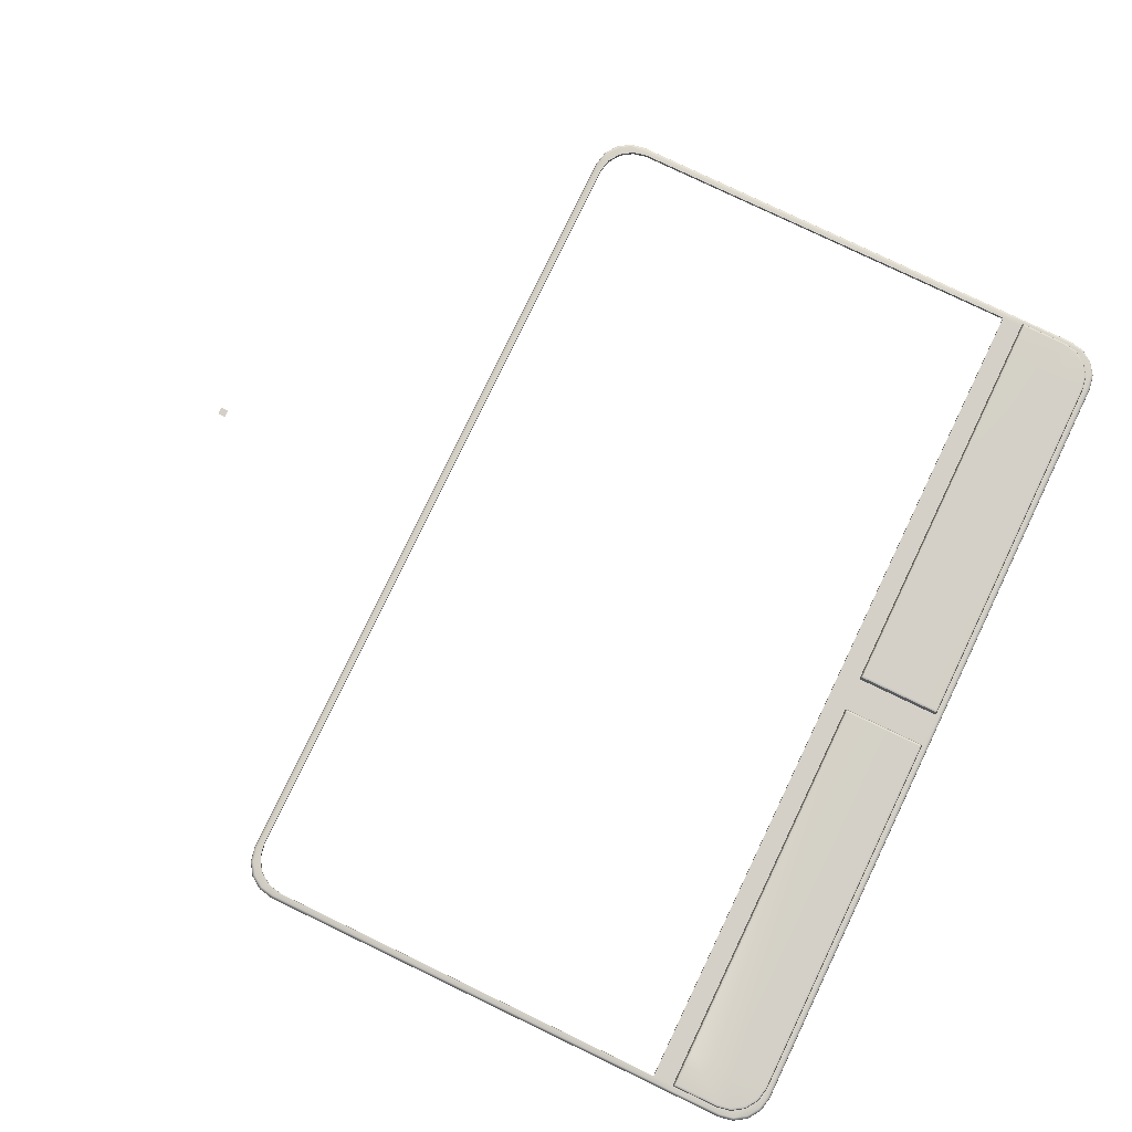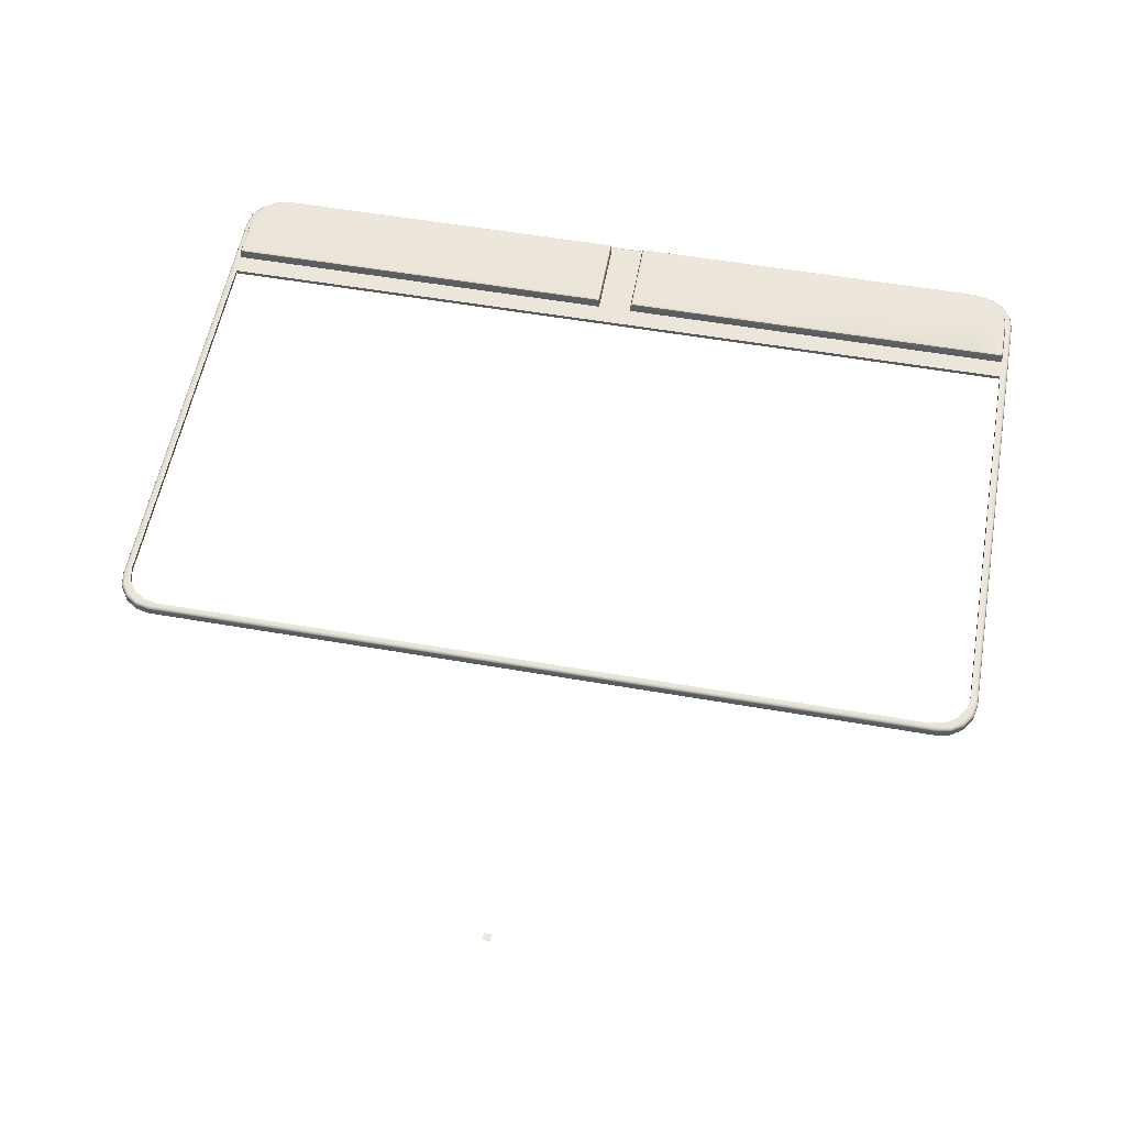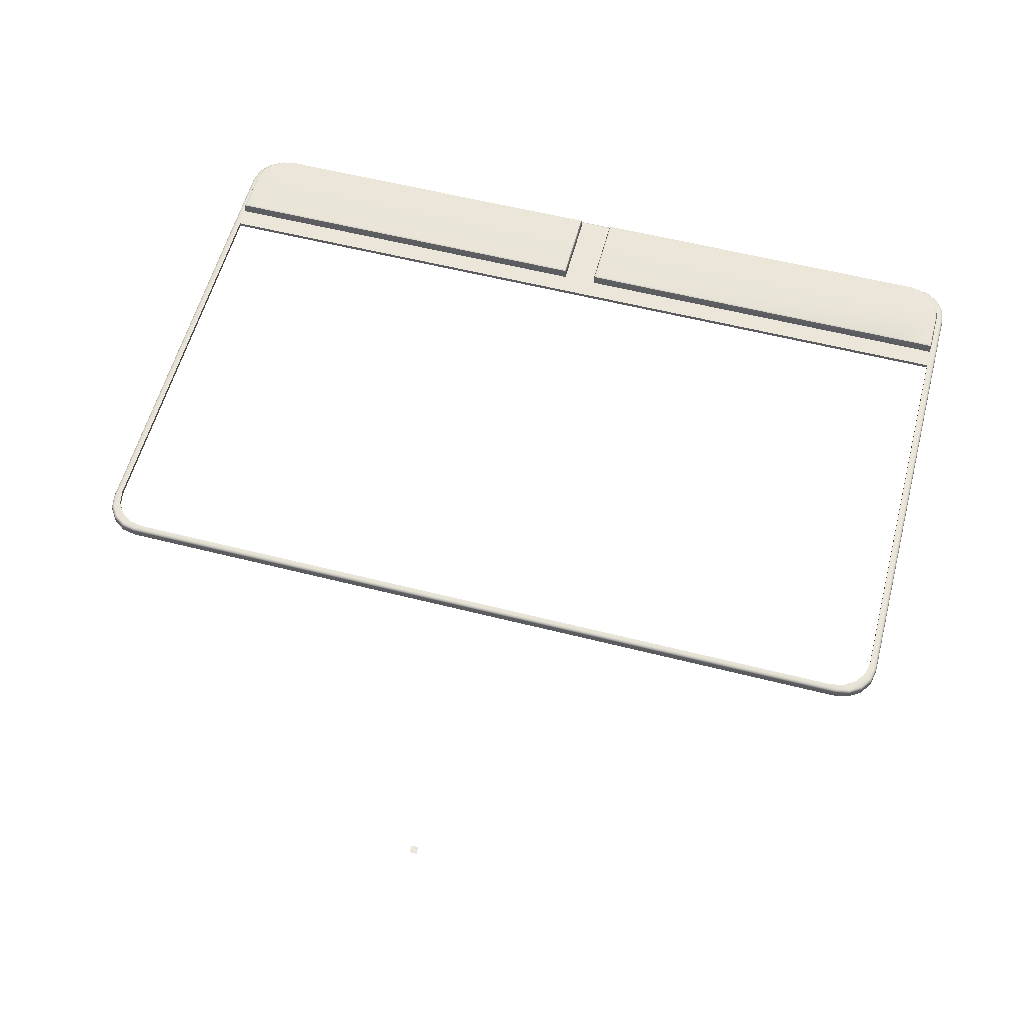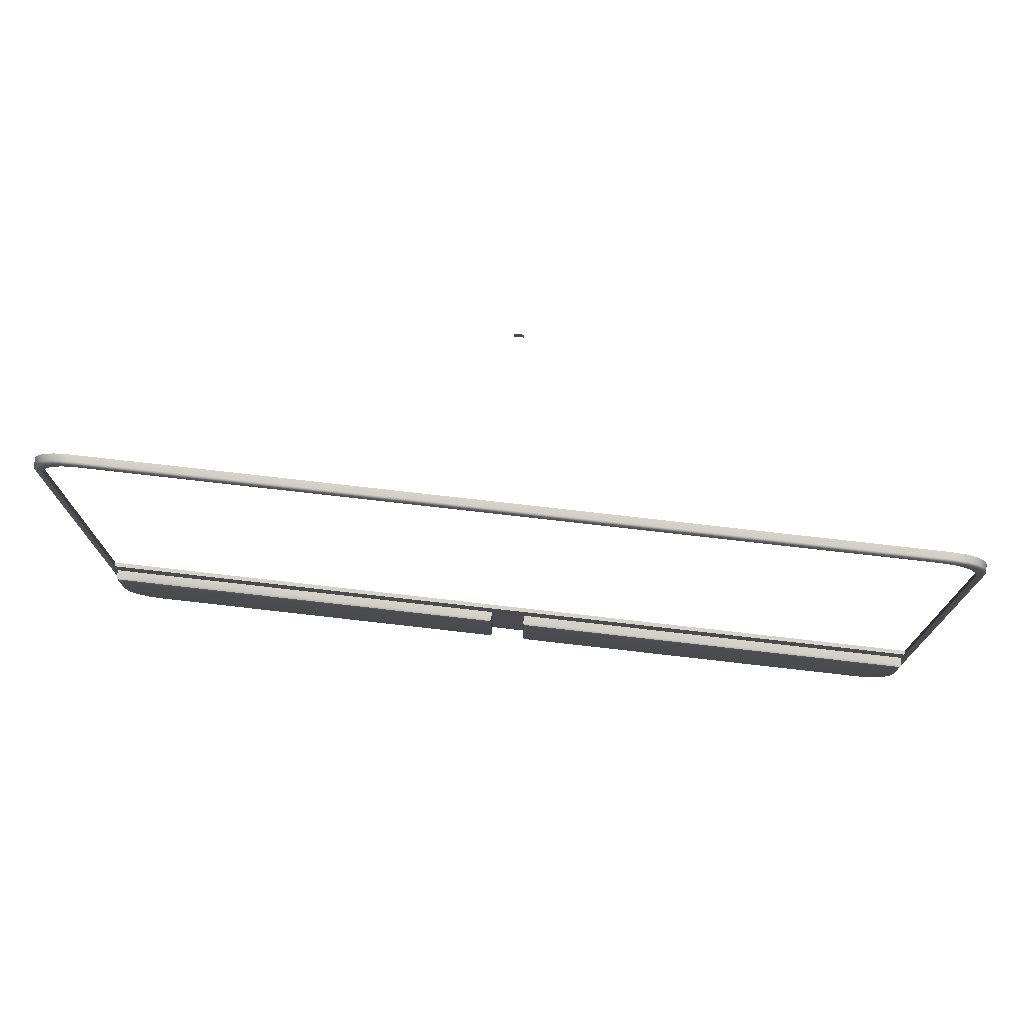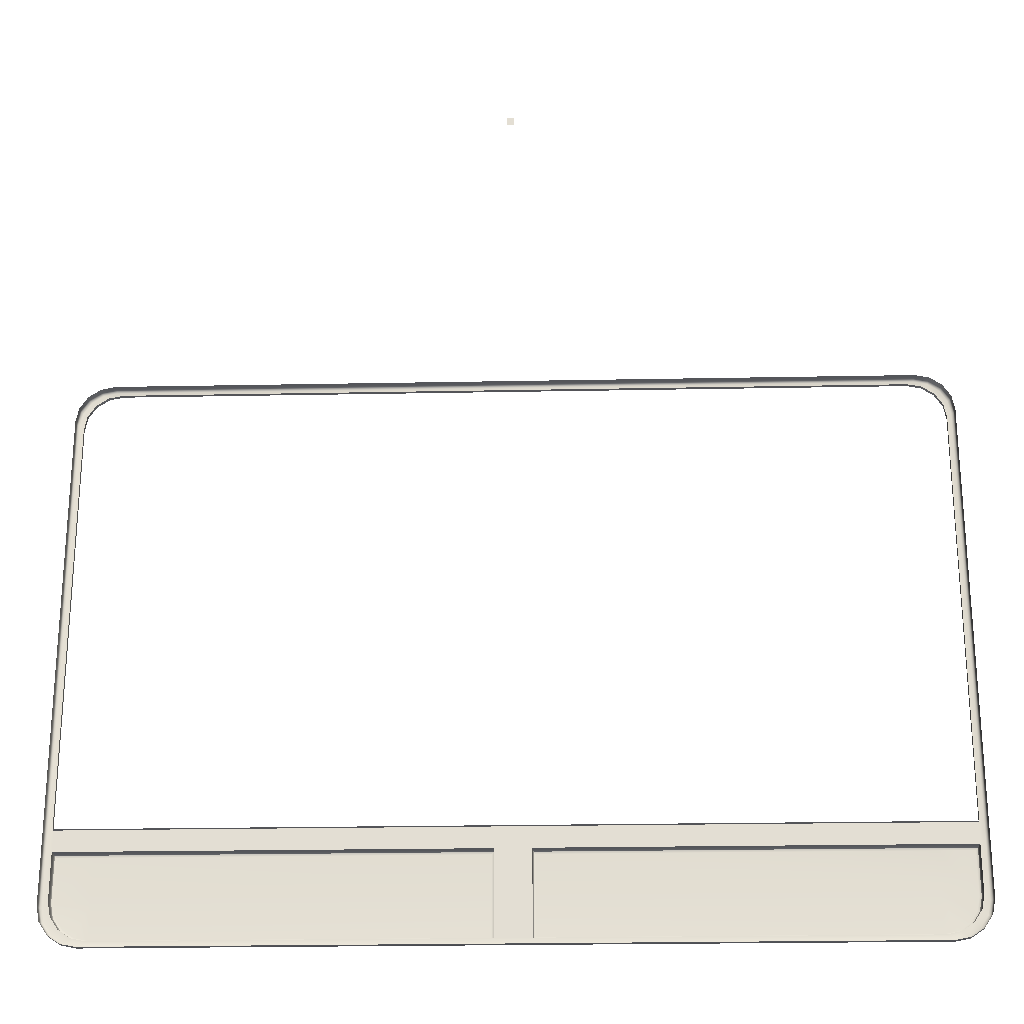
<metadata>
{"format":"obj","ext":"obj","renderer":"f3d","projection":"perspective","resolution":1024,"background":"white","views":[{"elev":79.9,"azim":-64.4,"up":"+Z"},{"elev":55.7,"azim":-169.7,"up":"+Z"},{"elev":57.5,"azim":-165.2,"up":"+Z"},{"elev":76.7,"azim":6.5,"up":"+Y"},{"elev":-23.6,"azim":-178.1,"up":"+Y"}]}
</metadata>
<code>
o MainMeshLaptop_6_1_GeomSubset_1
v -0.000132 0.00038 -0.1328
v 0.001132 0.00038 -0.1328
v -0.000132 0.001644 -0.1328
v 0.001132 0.001644 -0.1328
v 0.06434 -0.1258 -0.1168
v -0.06334 -0.1258 -0.1168
v 0.0704 -0.04771 -0.1186
v 0.06994 -0.04539 -0.1186
v 0.06863 -0.04343 -0.1186
v 0.06666 -0.04211 -0.1186
v 0.06434 -0.04165 -0.1186
v 0.0005 -0.04165 -0.1186
v 0.06434 -0.1319 -0.1186
v 0.06666 -0.1314 -0.1186
v 0.06863 -0.1301 -0.1186
v 0.06994 -0.1282 -0.1186
v 0.0704 -0.1258 -0.1186
v 0.003361 -0.1319 -0.1186
v 0.0704 -0.1148 -0.1186
v 0.0005 -0.1148 -0.1186
v 0.003361 -0.1258 -0.1186
v 0.0704 -0.1182 -0.1186
v 0.06434 -0.1182 -0.1186
v 0.003361 -0.1182 -0.1186
v -0.0694 -0.04771 -0.1186
v -0.06894 -0.04539 -0.1186
v -0.06763 -0.04343 -0.1186
v -0.06566 -0.04211 -0.1186
v -0.06334 -0.04165 -0.1186
v -0.06334 -0.1319 -0.1186
v -0.06566 -0.1314 -0.1186
v -0.06763 -0.1301 -0.1186
v -0.06894 -0.1282 -0.1186
v -0.0694 -0.1258 -0.1186
v -0.002361 -0.1319 -0.1186
v -0.0694 -0.1148 -0.1186
v -0.002361 -0.1258 -0.1186
v -0.0694 -0.1182 -0.1186
v -0.06334 -0.1182 -0.1186
v -0.002361 -0.1182 -0.1186
v 0.0005 -0.1182 -0.1186
v 0.0005 -0.1258 -0.1186
v 0.0005 -0.1319 -0.1186
v 0.07169 -0.04667 -0.1202
v 0.07122 -0.04428 -0.1202
v 0.06988 -0.04226 -0.1202
v 0.06788 -0.04091 -0.1202
v 0.06552 -0.04044 -0.1202
v 0.0005 -0.04044 -0.1202
v 0.06552 -0.1331 -0.1202
v 0.06788 -0.1326 -0.1202
v 0.06988 -0.1313 -0.1202
v 0.07122 -0.1293 -0.1202
v 0.07169 -0.1269 -0.1202
v 0.003413 -0.1331 -0.1202
v 0.07169 -0.1156 -0.1202
v 0.07169 -0.119 -0.1202
v -0.07069 -0.04667 -0.1202
v -0.07022 -0.04428 -0.1202
v -0.06888 -0.04226 -0.1202
v -0.06688 -0.04091 -0.1202
v -0.06452 -0.04044 -0.1202
v -0.06452 -0.1331 -0.1202
v -0.06688 -0.1326 -0.1202
v -0.06888 -0.1313 -0.1202
v -0.07022 -0.1293 -0.1202
v -0.07069 -0.1269 -0.1202
v -0.002413 -0.1331 -0.1202
v -0.07069 -0.1156 -0.1202
v -0.07069 -0.119 -0.1202
v 0.0005 -0.1331 -0.1202
v 0.07121 -0.04671 -0.1186
v 0.07155 -0.04668 -0.1188
v 0.07169 -0.04667 -0.1191
v 0.07076 -0.04447 -0.1186
v 0.07109 -0.04434 -0.1188
v 0.07122 -0.04428 -0.1191
v 0.06953 -0.04261 -0.1186
v 0.06978 -0.04237 -0.1188
v 0.06988 -0.04226 -0.1191
v 0.06769 -0.04137 -0.1186
v 0.06782 -0.04105 -0.1188
v 0.06788 -0.04091 -0.1191
v 0.06547 -0.04093 -0.1186
v 0.0655 -0.04058 -0.1188
v 0.06552 -0.04044 -0.1191
v 0.0005 -0.04093 -0.1186
v 0.0005 -0.04058 -0.1188
v 0.0005 -0.04044 -0.1191
v 0.06547 -0.1326 -0.1186
v 0.0655 -0.133 -0.1188
v 0.06552 -0.1331 -0.1191
v 0.06769 -0.1322 -0.1186
v 0.06782 -0.1325 -0.1188
v 0.06788 -0.1326 -0.1191
v 0.06953 -0.1309 -0.1186
v 0.06978 -0.1312 -0.1188
v 0.06988 -0.1313 -0.1191
v 0.07076 -0.1291 -0.1186
v 0.07109 -0.1292 -0.1188
v 0.07122 -0.1293 -0.1191
v 0.07121 -0.1268 -0.1186
v 0.07155 -0.1269 -0.1188
v 0.07169 -0.1269 -0.1191
v 0.003392 -0.1326 -0.1186
v 0.003407 -0.133 -0.1188
v 0.003413 -0.1331 -0.1191
v 0.07124 -0.1153 -0.1186
v 0.07156 -0.1155 -0.1188
v 0.07169 -0.1156 -0.1191
v 0.07125 -0.1188 -0.1186
v 0.07156 -0.119 -0.1188
v 0.07169 -0.119 -0.1192
v -0.07021 -0.04671 -0.1186
v -0.07055 -0.04668 -0.1188
v -0.07069 -0.04667 -0.1191
v -0.06977 -0.04447 -0.1186
v -0.07009 -0.04434 -0.1188
v -0.07022 -0.04428 -0.1191
v -0.06853 -0.04261 -0.1186
v -0.06878 -0.04237 -0.1188
v -0.06888 -0.04226 -0.1191
v -0.06669 -0.04137 -0.1186
v -0.06682 -0.04105 -0.1188
v -0.06688 -0.04091 -0.1191
v -0.06447 -0.04093 -0.1186
v -0.0645 -0.04058 -0.1188
v -0.06452 -0.04044 -0.1191
v -0.06447 -0.1326 -0.1186
v -0.0645 -0.133 -0.1188
v -0.06452 -0.1331 -0.1191
v -0.06669 -0.1322 -0.1186
v -0.06682 -0.1325 -0.1188
v -0.06688 -0.1326 -0.1191
v -0.06853 -0.1309 -0.1186
v -0.06878 -0.1312 -0.1188
v -0.06888 -0.1313 -0.1191
v -0.06977 -0.1291 -0.1186
v -0.07009 -0.1292 -0.1188
v -0.07022 -0.1293 -0.1191
v -0.07021 -0.1268 -0.1186
v -0.07055 -0.1269 -0.1188
v -0.07069 -0.1269 -0.1191
v -0.002392 -0.1326 -0.1186
v -0.002407 -0.133 -0.1188
v -0.002413 -0.1331 -0.1191
v -0.07025 -0.1153 -0.1186
v -0.07056 -0.1155 -0.1188
v -0.07069 -0.1156 -0.1191
v -0.07025 -0.1188 -0.1186
v -0.07056 -0.119 -0.1188
v -0.07069 -0.119 -0.1192
v 0.0005 -0.1326 -0.1186
v 0.0005 -0.133 -0.1188
v 0.0005 -0.1331 -0.1191
v 0.06994 -0.04539 -0.1193
v 0.0704 -0.04771 -0.1193
v 0.06863 -0.04343 -0.1193
v 0.06666 -0.04211 -0.1193
v 0.06434 -0.04165 -0.1193
v 0.0005 -0.04165 -0.1193
v 0.06429 -0.1314 -0.1168
v 0.06433 -0.1318 -0.117
v 0.06434 -0.1319 -0.1173
v 0.06647 -0.131 -0.1168
v 0.0666 -0.1313 -0.117
v 0.06666 -0.1314 -0.1173
v 0.06827 -0.1298 -0.1168
v 0.06852 -0.13 -0.117
v 0.06863 -0.1301 -0.1173
v 0.06947 -0.128 -0.1168
v 0.06981 -0.1281 -0.117
v 0.06994 -0.1282 -0.1173
v 0.0699 -0.1258 -0.1168
v 0.07026 -0.1258 -0.117
v 0.0704 -0.1258 -0.1173
v 0.003861 -0.1314 -0.1168
v 0.003507 -0.1318 -0.117
v 0.003361 -0.1319 -0.1173
v 0.0704 -0.1148 -0.1193
v 0.0005 -0.1148 -0.1193
v 0.003861 -0.1258 -0.1168
v 0.003507 -0.1258 -0.117
v 0.003361 -0.1258 -0.1173
v 0.0699 -0.1187 -0.1168
v 0.07026 -0.1183 -0.117
v 0.0704 -0.1182 -0.1173
v 0.06434 -0.1187 -0.1168
v 0.06434 -0.1183 -0.117
v 0.06434 -0.1182 -0.1173
v 0.003861 -0.1187 -0.1168
v 0.003507 -0.1183 -0.117
v 0.003361 -0.1182 -0.1173
v -0.06894 -0.04539 -0.1193
v -0.0694 -0.04771 -0.1193
v -0.06763 -0.04343 -0.1193
v -0.06566 -0.04211 -0.1193
v -0.06334 -0.04165 -0.1193
v -0.06329 -0.1314 -0.1168
v -0.06333 -0.1318 -0.117
v -0.06334 -0.1319 -0.1173
v -0.06547 -0.131 -0.1168
v -0.0656 -0.1313 -0.117
v -0.06566 -0.1314 -0.1173
v -0.06727 -0.1298 -0.1168
v -0.06752 -0.13 -0.117
v -0.06763 -0.1301 -0.1173
v -0.06847 -0.128 -0.1168
v -0.06881 -0.1281 -0.117
v -0.06894 -0.1282 -0.1173
v -0.0689 -0.1258 -0.1168
v -0.06926 -0.1258 -0.117
v -0.0694 -0.1258 -0.1173
v -0.002861 -0.1314 -0.1168
v -0.002507 -0.1318 -0.117
v -0.002361 -0.1319 -0.1173
v -0.0694 -0.1148 -0.1193
v -0.002861 -0.1258 -0.1168
v -0.002507 -0.1258 -0.117
v -0.002361 -0.1258 -0.1173
v -0.0689 -0.1187 -0.1168
v -0.06926 -0.1183 -0.117
v -0.0694 -0.1182 -0.1173
v -0.06334 -0.1187 -0.1168
v -0.06334 -0.1183 -0.117
v -0.06334 -0.1182 -0.1173
v -0.002861 -0.1187 -0.1168
v -0.002507 -0.1183 -0.117
v -0.002361 -0.1182 -0.1173
f 2 3 1
f 20 23 19
f 20 39 40
f 36 38 39
f 19 23 22
f 21 43 18
f 24 42 21
f 41 37 42
f 42 35 43
f 24 20 41
f 41 20 40
f 8 72 75
f 9 75 78
f 9 81 10
f 10 84 11
f 11 87 12
f 14 90 93
f 15 93 96
f 15 99 16
f 16 102 17
f 13 105 90
f 7 108 72
f 17 111 22
f 26 114 25
f 27 117 26
f 27 123 120
f 28 126 123
f 29 87 126
f 31 129 30
f 32 132 31
f 32 138 135
f 33 141 138
f 30 144 35
f 25 147 36
f 34 150 141
f 38 147 150
f 22 108 19
f 18 153 105
f 35 153 43
f 74 45 77
f 77 46 80
f 80 47 83
f 83 48 86
f 86 49 89
f 92 51 95
f 95 52 98
f 98 53 101
f 101 54 104
f 107 50 92
f 110 44 74
f 113 54 57
f 119 58 116
f 122 59 119
f 125 60 122
f 128 61 125
f 89 62 128
f 134 63 131
f 137 64 134
f 140 65 137
f 143 66 140
f 131 68 146
f 149 58 69
f 152 67 143
f 152 69 70
f 113 56 110
f 155 55 107
f 146 71 155
f 73 75 72
f 74 76 73
f 75 79 78
f 77 79 76
f 79 81 78
f 80 82 79
f 81 85 84
f 82 86 85
f 84 88 87
f 85 89 88
f 88 126 87
f 89 127 88
f 91 93 90
f 92 94 91
f 93 97 96
f 94 98 97
f 97 99 96
f 97 101 100
f 99 103 102
f 100 104 103
f 102 112 111
f 103 113 112
f 91 107 92
f 90 106 91
f 74 109 110
f 73 108 109
f 110 112 113
f 109 111 112
f 115 147 114
f 116 148 115
f 116 118 119
f 115 117 118
f 119 121 122
f 118 120 121
f 122 124 125
f 121 123 124
f 124 128 125
f 123 127 124
f 129 145 144
f 130 146 145
f 131 133 134
f 130 132 133
f 133 137 134
f 132 136 133
f 136 140 137
f 135 139 136
f 139 143 140
f 138 142 139
f 144 154 153
f 145 155 154
f 148 150 147
f 149 151 148
f 142 152 143
f 141 151 142
f 106 155 107
f 105 154 106
f 5 162 165
f 5 165 168
f 5 168 171
f 5 171 174
f 162 182 177
f 174 188 5
f 5 191 182
f 6 202 199
f 6 205 202
f 6 208 205
f 6 211 208
f 199 218 6
f 224 211 6
f 227 6 218
f 157 8 156
f 156 9 158
f 158 10 159
f 159 11 160
f 160 12 161
f 164 14 167
f 167 15 170
f 170 16 173
f 173 17 176
f 179 13 164
f 180 7 157
f 181 19 180
f 184 18 179
f 176 22 187
f 187 23 190
f 193 21 184
f 190 24 193
f 194 25 195
f 196 26 194
f 197 27 196
f 198 28 197
f 161 29 198
f 204 30 201
f 207 31 204
f 210 32 207
f 213 33 210
f 201 35 216
f 195 36 217
f 217 20 181
f 216 37 220
f 223 34 213
f 226 38 223
f 220 40 229
f 229 39 226
f 163 165 162
f 164 166 163
f 165 169 168
f 167 169 166
f 168 172 171
f 169 173 172
f 171 175 174
f 172 176 175
f 175 185 174
f 176 186 175
f 164 178 179
f 163 177 178
f 178 184 179
f 177 183 178
f 185 189 188
f 186 190 189
f 189 191 188
f 190 192 189
f 184 192 193
f 183 191 192
f 200 214 199
f 201 215 200
f 201 203 204
f 200 202 203
f 204 206 207
f 202 206 203
f 206 210 207
f 205 209 206
f 209 213 210
f 208 212 209
f 214 219 218
f 215 220 219
f 219 227 218
f 220 228 219
f 213 222 223
f 212 221 222
f 222 226 223
f 221 225 222
f 226 228 229
f 225 227 228
f 2 4 3
f 20 24 23
f 20 36 39
f 21 42 43
f 24 41 42
f 41 40 37
f 42 37 35
f 8 7 72
f 9 8 75
f 9 78 81
f 10 81 84
f 11 84 87
f 14 13 90
f 15 14 93
f 15 96 99
f 16 99 102
f 13 18 105
f 7 19 108
f 17 102 111
f 26 117 114
f 27 120 117
f 27 28 123
f 28 29 126
f 29 12 87
f 31 132 129
f 32 135 132
f 32 33 138
f 33 34 141
f 30 129 144
f 25 114 147
f 34 38 150
f 38 36 147
f 22 111 108
f 18 43 153
f 35 144 153
f 74 44 45
f 77 45 46
f 80 46 47
f 83 47 48
f 86 48 49
f 92 50 51
f 95 51 52
f 98 52 53
f 101 53 54
f 107 55 50
f 110 56 44
f 113 104 54
f 119 59 58
f 122 60 59
f 125 61 60
f 128 62 61
f 89 49 62
f 134 64 63
f 137 65 64
f 140 66 65
f 143 67 66
f 131 63 68
f 149 116 58
f 152 70 67
f 152 149 69
f 113 57 56
f 155 71 55
f 146 68 71
f 73 76 75
f 74 77 76
f 75 76 79
f 77 80 79
f 79 82 81
f 80 83 82
f 81 82 85
f 82 83 86
f 84 85 88
f 85 86 89
f 88 127 126
f 89 128 127
f 91 94 93
f 92 95 94
f 93 94 97
f 94 95 98
f 97 100 99
f 97 98 101
f 99 100 103
f 100 101 104
f 102 103 112
f 103 104 113
f 91 106 107
f 90 105 106
f 74 73 109
f 73 72 108
f 110 109 112
f 109 108 111
f 115 148 147
f 116 149 148
f 116 115 118
f 115 114 117
f 119 118 121
f 118 117 120
f 122 121 124
f 121 120 123
f 124 127 128
f 123 126 127
f 129 130 145
f 130 131 146
f 131 130 133
f 130 129 132
f 133 136 137
f 132 135 136
f 136 139 140
f 135 138 139
f 139 142 143
f 138 141 142
f 144 145 154
f 145 146 155
f 148 151 150
f 149 152 151
f 142 151 152
f 141 150 151
f 106 154 155
f 105 153 154
f 162 5 182
f 174 185 188
f 5 188 191
f 199 214 218
f 224 221 211
f 227 224 6
f 157 7 8
f 156 8 9
f 158 9 10
f 159 10 11
f 160 11 12
f 164 13 14
f 167 14 15
f 170 15 16
f 173 16 17
f 179 18 13
f 180 19 7
f 181 20 19
f 184 21 18
f 176 17 22
f 187 22 23
f 193 24 21
f 190 23 24
f 194 26 25
f 196 27 26
f 197 28 27
f 198 29 28
f 161 12 29
f 204 31 30
f 207 32 31
f 210 33 32
f 213 34 33
f 201 30 35
f 195 25 36
f 217 36 20
f 216 35 37
f 223 38 34
f 226 39 38
f 220 37 40
f 229 40 39
f 163 166 165
f 164 167 166
f 165 166 169
f 167 170 169
f 168 169 172
f 169 170 173
f 171 172 175
f 172 173 176
f 175 186 185
f 176 187 186
f 164 163 178
f 163 162 177
f 178 183 184
f 177 182 183
f 185 186 189
f 186 187 190
f 189 192 191
f 190 193 192
f 184 183 192
f 183 182 191
f 200 215 214
f 201 216 215
f 201 200 203
f 200 199 202
f 204 203 206
f 202 205 206
f 206 209 210
f 205 208 209
f 209 212 213
f 208 211 212
f 214 215 219
f 215 216 220
f 219 228 227
f 220 229 228
f 213 212 222
f 212 211 221
f 222 225 226
f 221 224 225
f 226 225 228
f 225 224 227

</code>
